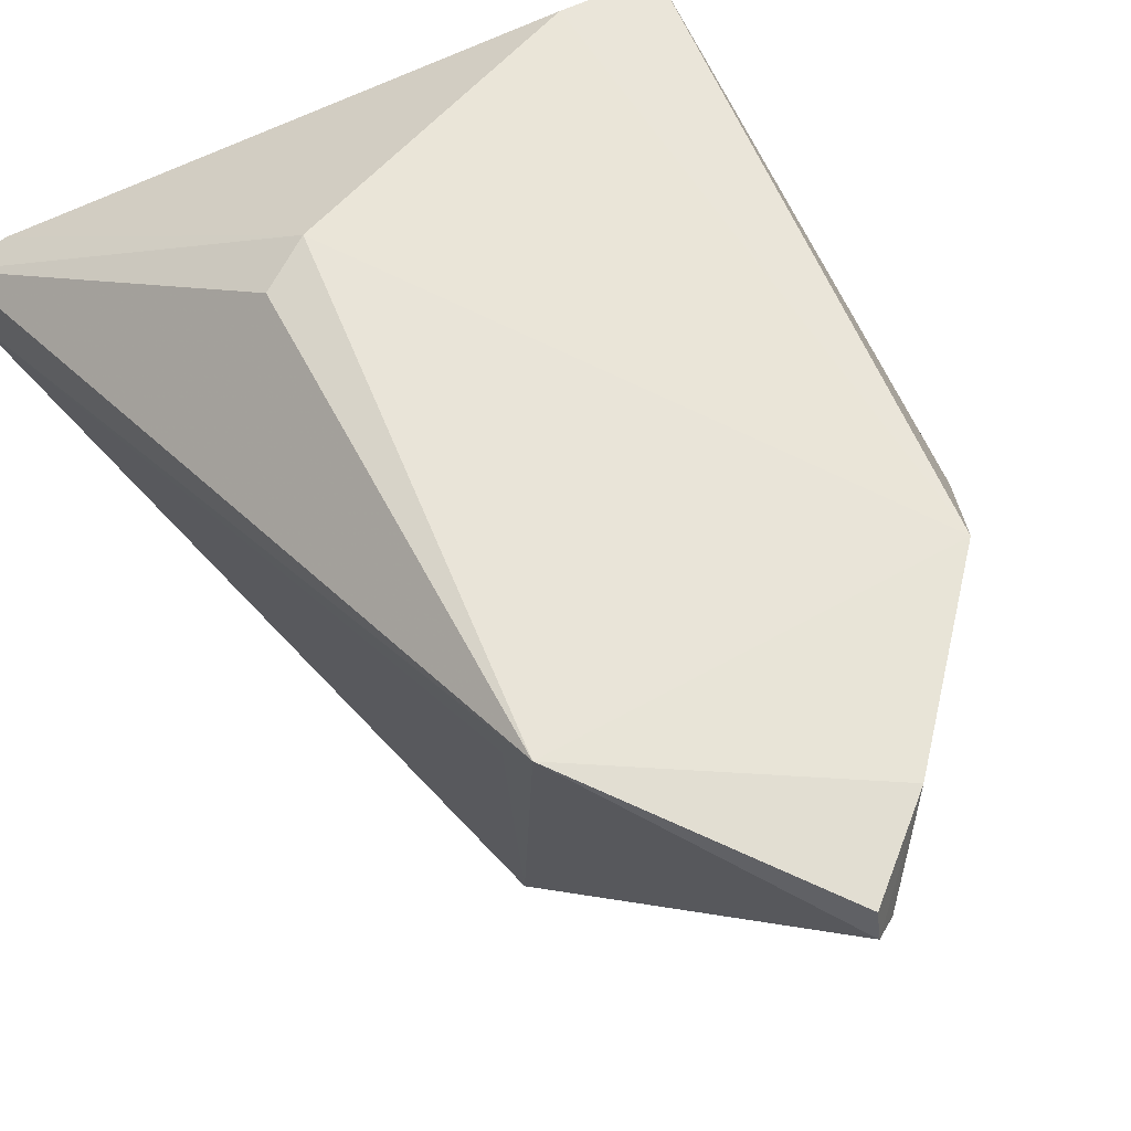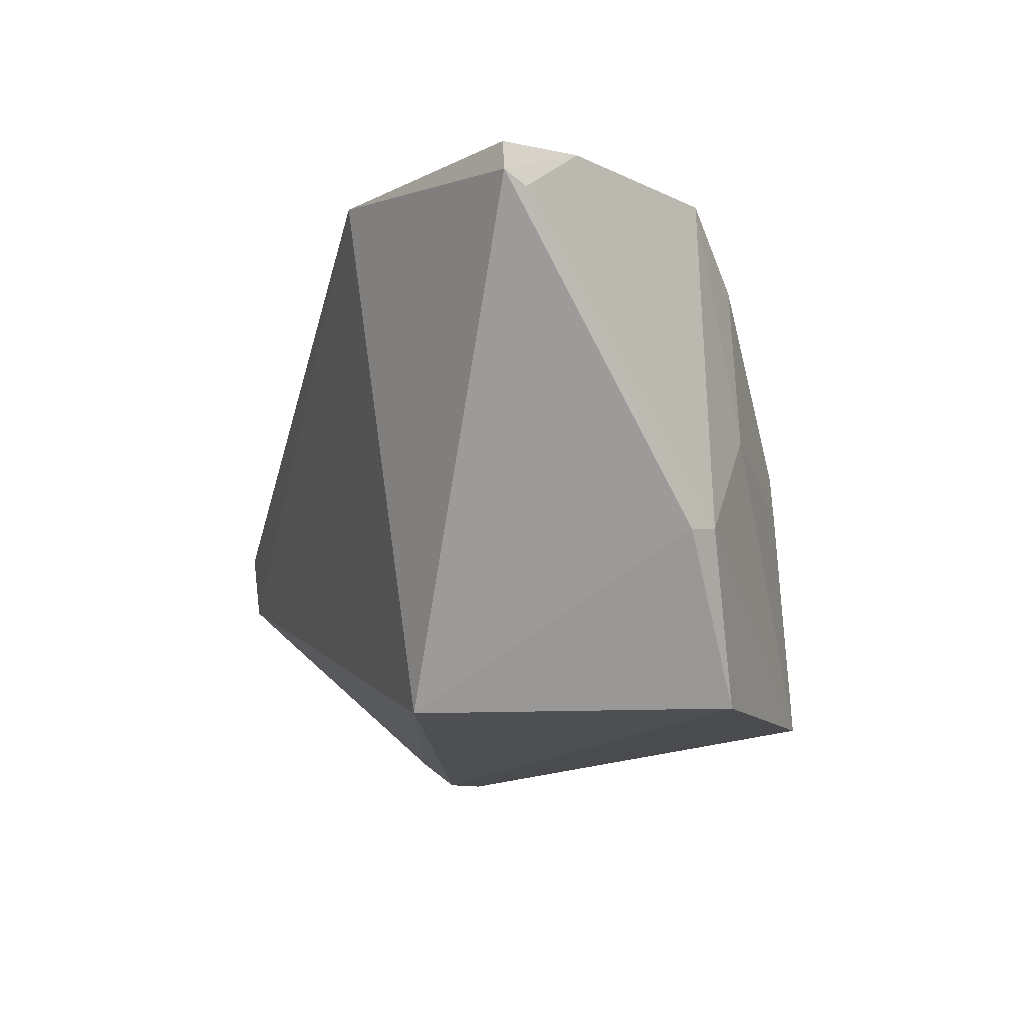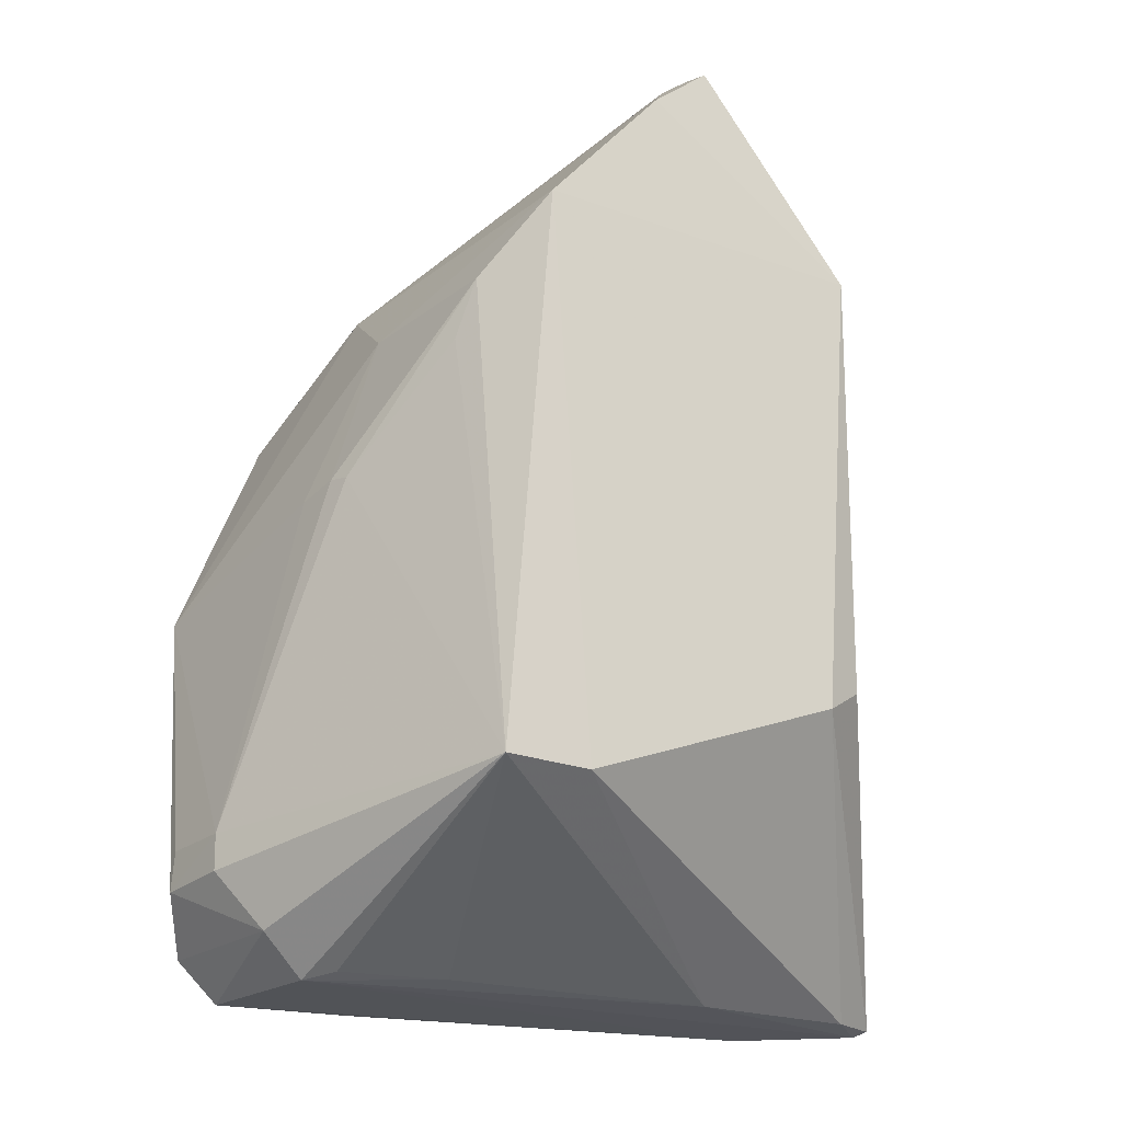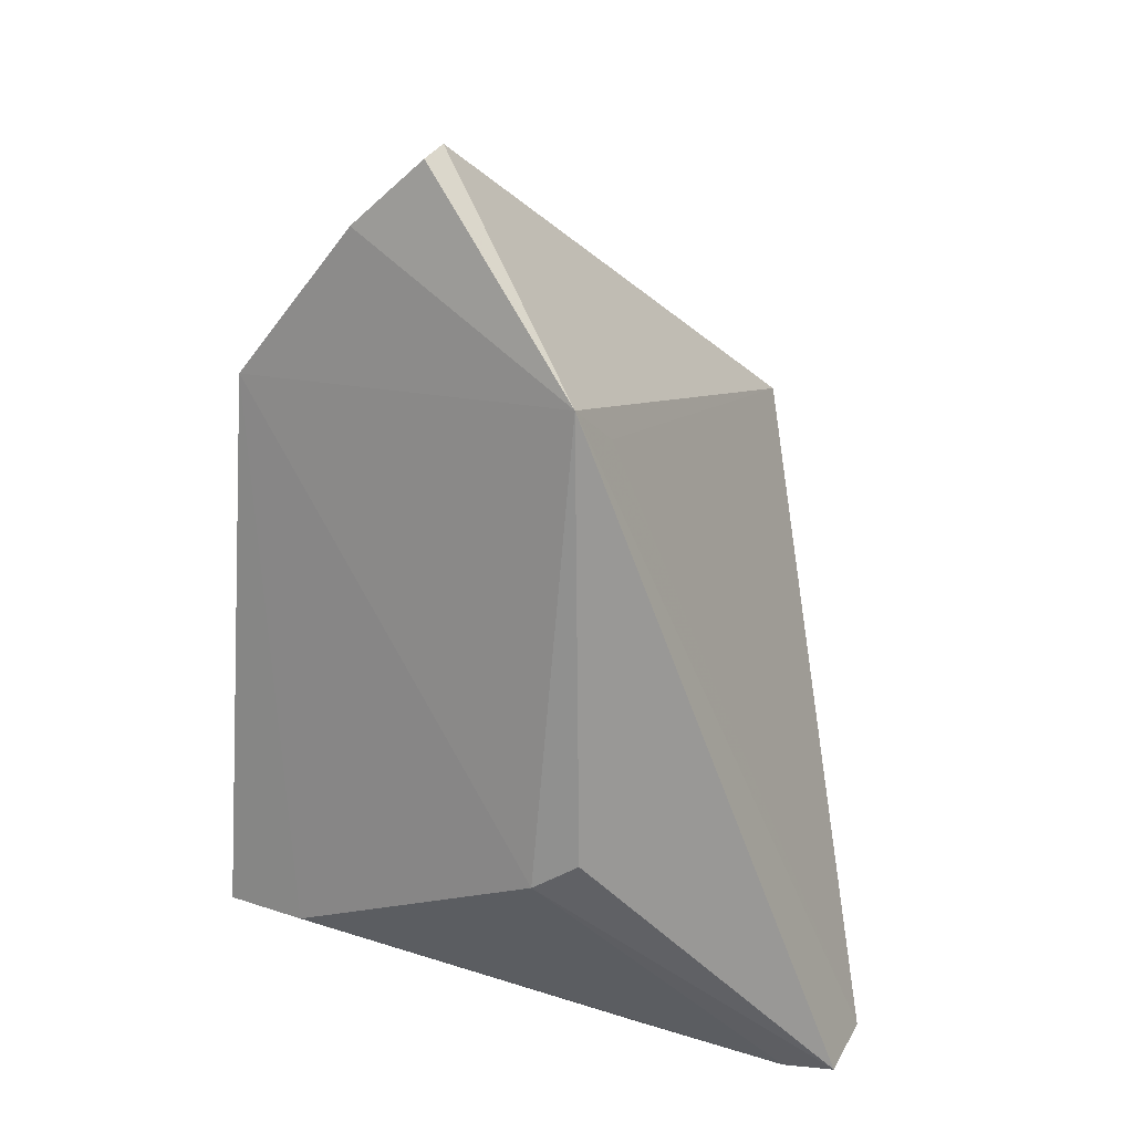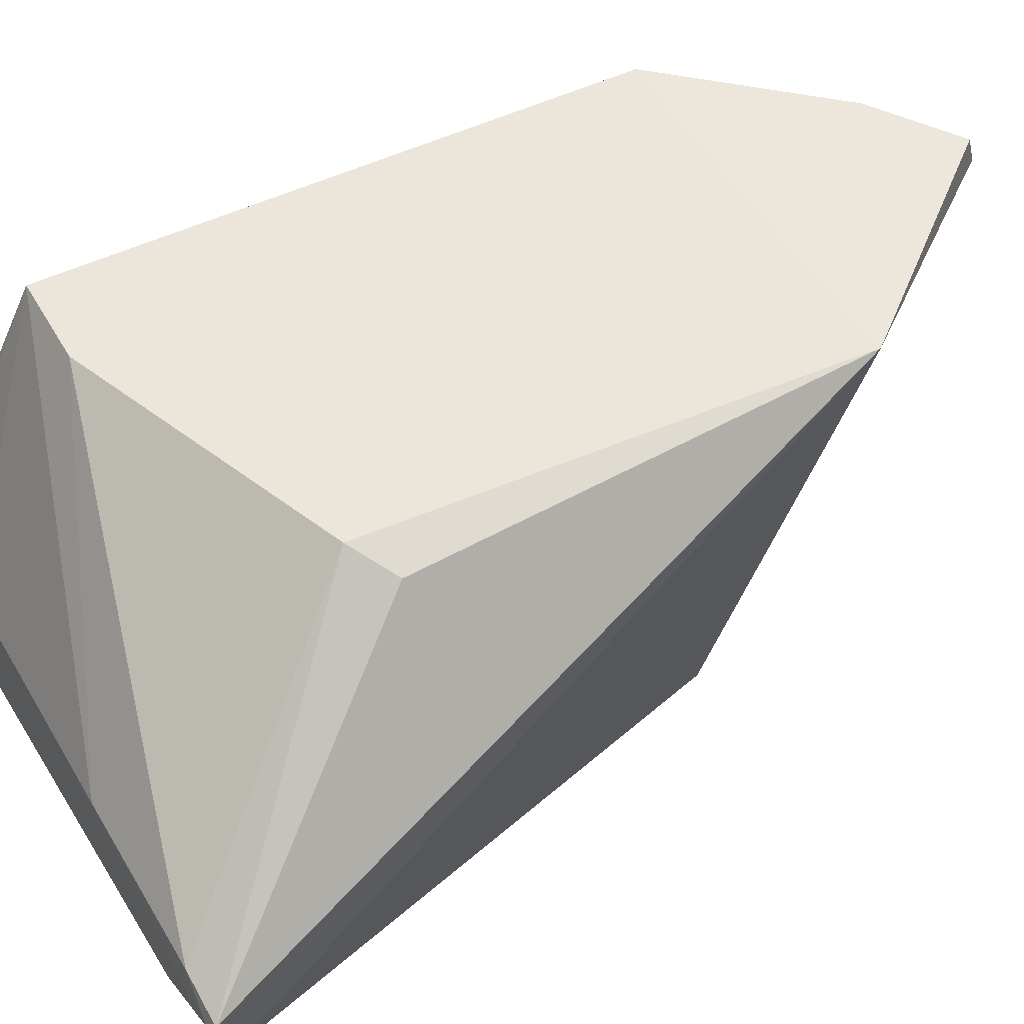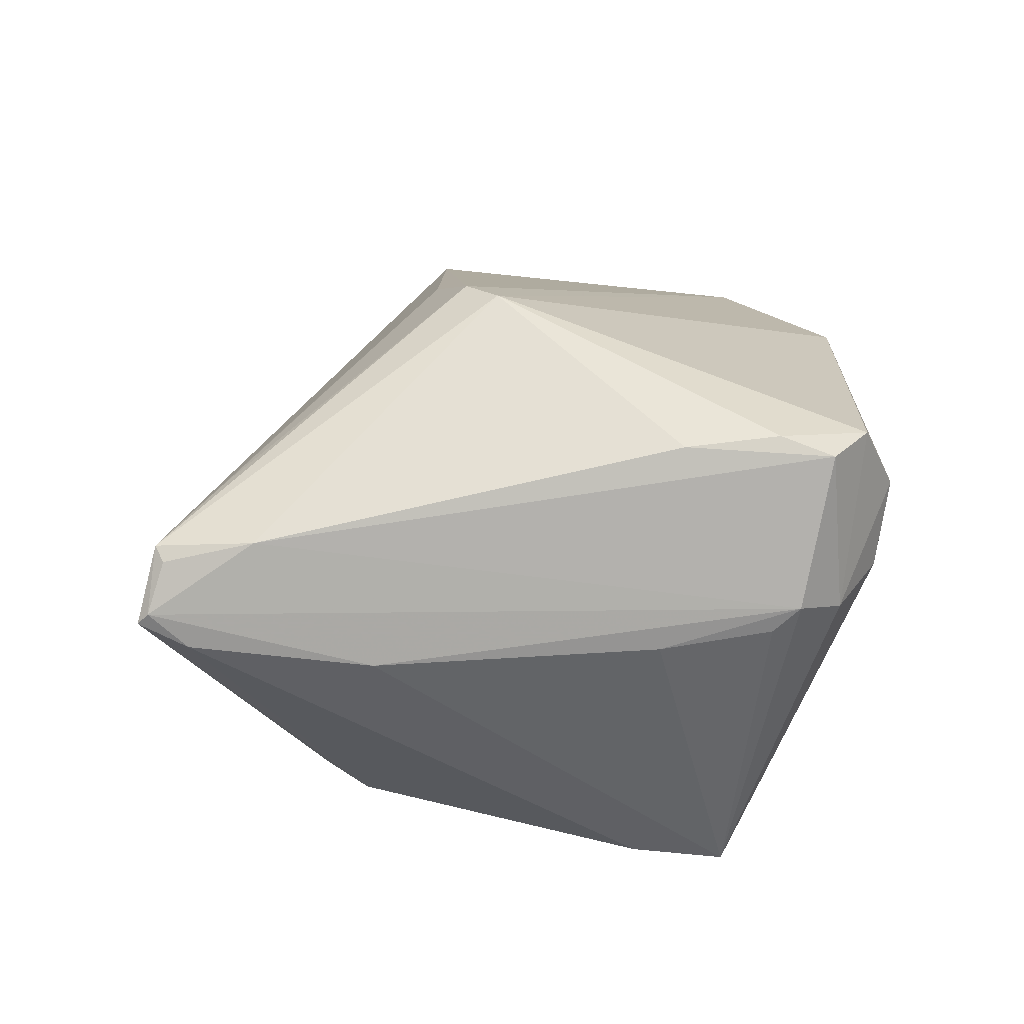
<metadata>
{"format":"obj","ext":"obj","renderer":"f3d","projection":"perspective","resolution":1024,"background":"white","views":[{"elev":61.3,"azim":-27.3,"up":"+Y"},{"elev":75.7,"azim":-2.7,"up":"+Z"},{"elev":-23.0,"azim":143.0,"up":"+Z"},{"elev":20.1,"azim":-150.8,"up":"+Z"},{"elev":57.2,"azim":-119.1,"up":"+Y"},{"elev":-78.4,"azim":-8.4,"up":"+Z"}]}
</metadata>
<code>
v 0.01037 0.002153 0.07963
v 0.02057 -0.01367 0.06178
v 0.0187 0.003431 0.05304
v -0.0009099 -0.003411 0.04853
v 0.006458 -0.01345 0.06878
v 0.01932 -0.01147 0.04838
v 0.00493 0.003599 0.05773
v 0.0172 0.003606 0.07202
v 0.01749 -0.01389 0.06932
v 0.004953 0.003861 0.07262
v 0.02172 -0.007693 0.05156
v 0.0191 -0.006616 0.04832
v 0.007394 -0.01429 0.05511
v 0.01574 0.003588 0.05306
v 0.01617 -0.008352 0.07315
v 0.01846 -0.004422 0.06954
v -0.0009991 -0.005489 0.04911
v -0.001205 -0.003027 0.0487
v 0.01037 0.003222 0.07936
v 0.02175 -0.01044 0.05145
v 0.01843 0.001233 0.06948
v 0.002077 -0.006161 0.0485
v 0.006236 -0.002802 0.04854
v 0.02052 -0.006585 0.04964
v 0.02042 -0.01215 0.04978
v 0.008457 -0.01425 0.05396
v 0.006435 0.003988 0.05679
v 0.01284 0.003565 0.07717
v 0.01703 -0.008184 0.07234
v 0.004826 0.001795 0.07121
v 0.006407 -0.01375 0.05787
v 0.02169 -0.007779 0.05278
v 0.02014 -0.004334 0.064
v -0.0006592 -0.005085 0.04879
v 0.015 -0.004635 0.04854
v 0.0004485 -0.002524 0.04866
v 0.01761 -0.01181 0.04868
v 0.01105 0.001723 0.07914
v 0.0006881 -0.007362 0.05083
v 0.02169 -0.01036 0.05279
v 0.02005 -0.003557 0.06384
v 0.02021 -0.00585 0.06373
v 0.01838 -0.005721 0.04853
v 0.01475 -0.01105 0.04857
v 0.01874 0.0005449 0.06749
f 10 5 1
f 13 9 5
f 14 8 3
f 15 1 5
f 15 5 9
f 18 10 7
f 18 17 10
f 18 4 17
f 19 10 1
f 21 3 8
f 21 8 16
f 22 12 6
f 22 4 12
f 23 12 4
f 23 14 3
f 24 12 3
f 24 3 11
f 24 11 20
f 24 6 12
f 25 20 2
f 25 24 20
f 25 6 24
f 26 2 9
f 26 9 13
f 26 25 2
f 26 13 17
f 26 17 22
f 27 7 10
f 27 10 8
f 27 8 14
f 27 18 7
f 28 19 1
f 28 8 10
f 28 10 19
f 29 9 2
f 29 2 16
f 29 15 9
f 29 16 8
f 29 8 28
f 30 17 5
f 30 5 10
f 30 10 17
f 31 13 5
f 31 5 17
f 32 20 11
f 32 11 3
f 33 21 16
f 34 22 17
f 34 17 4
f 34 4 22
f 35 23 3
f 35 12 23
f 36 23 4
f 36 4 18
f 36 14 23
f 36 27 14
f 36 18 27
f 37 6 25
f 37 25 26
f 38 29 28
f 38 28 1
f 38 1 15
f 38 15 29
f 39 31 17
f 39 17 13
f 39 13 31
f 40 32 2
f 40 2 20
f 40 20 32
f 41 32 3
f 41 33 32
f 41 21 33
f 42 33 16
f 42 16 2
f 42 2 32
f 42 32 33
f 43 35 3
f 43 3 12
f 43 12 35
f 44 37 26
f 44 26 22
f 44 22 6
f 44 6 37
f 45 41 3
f 45 3 21
f 45 21 41

</code>
